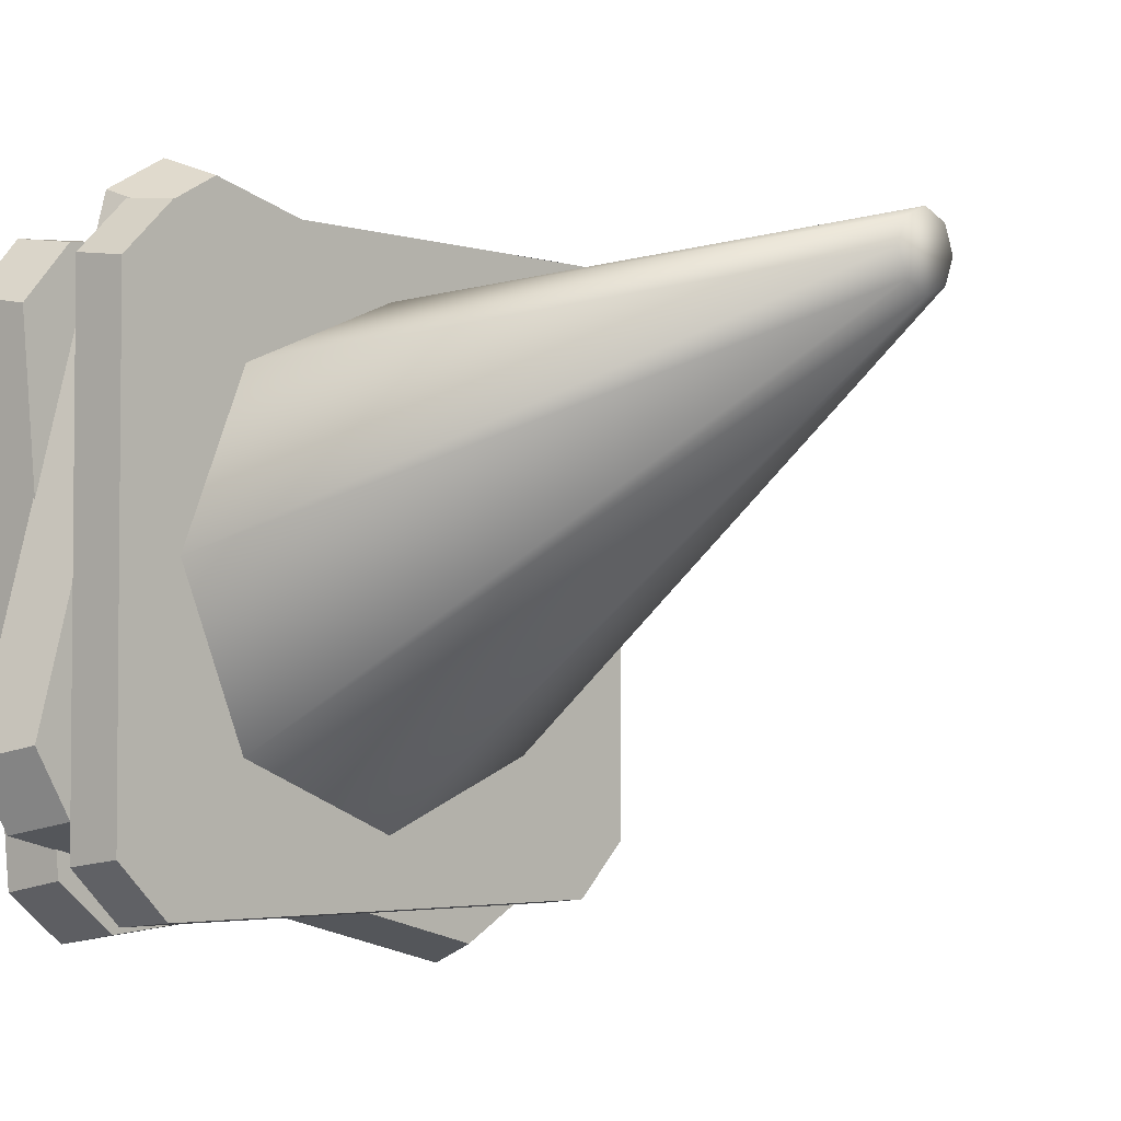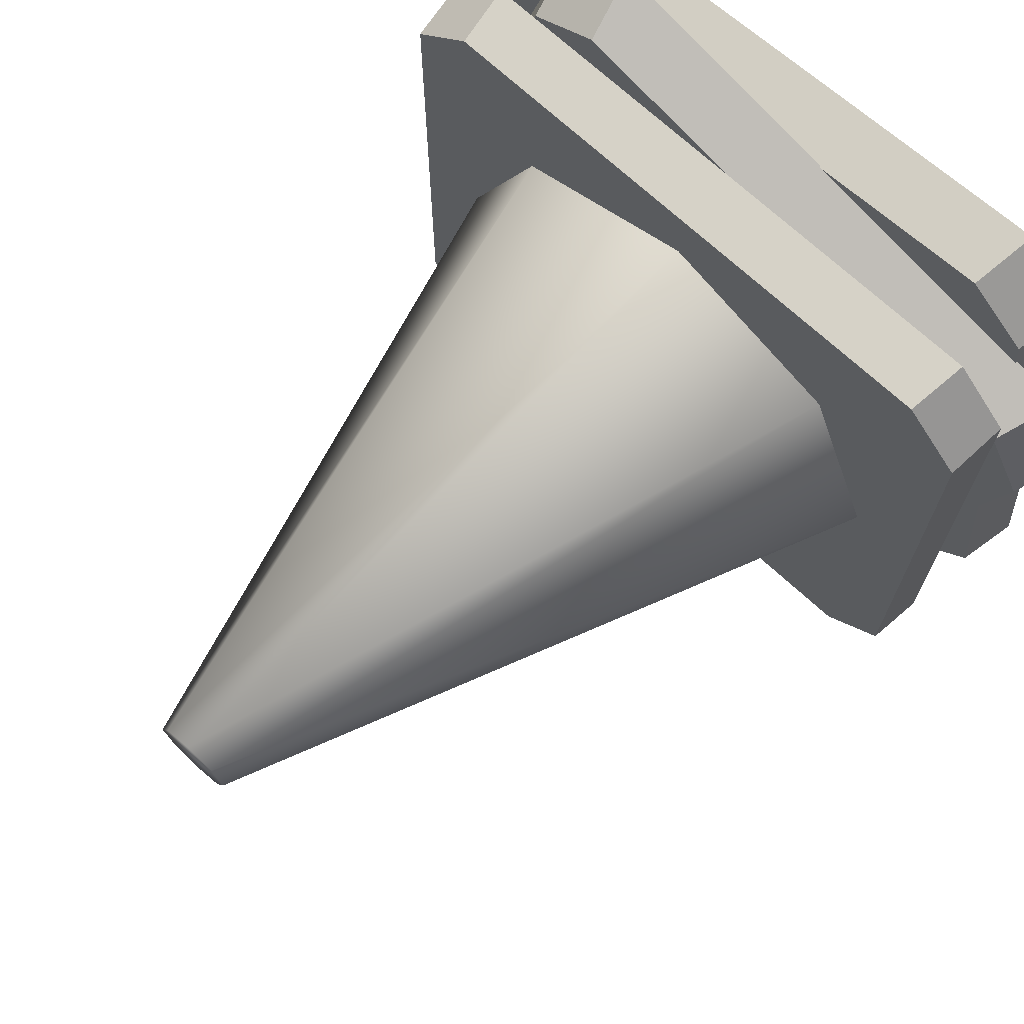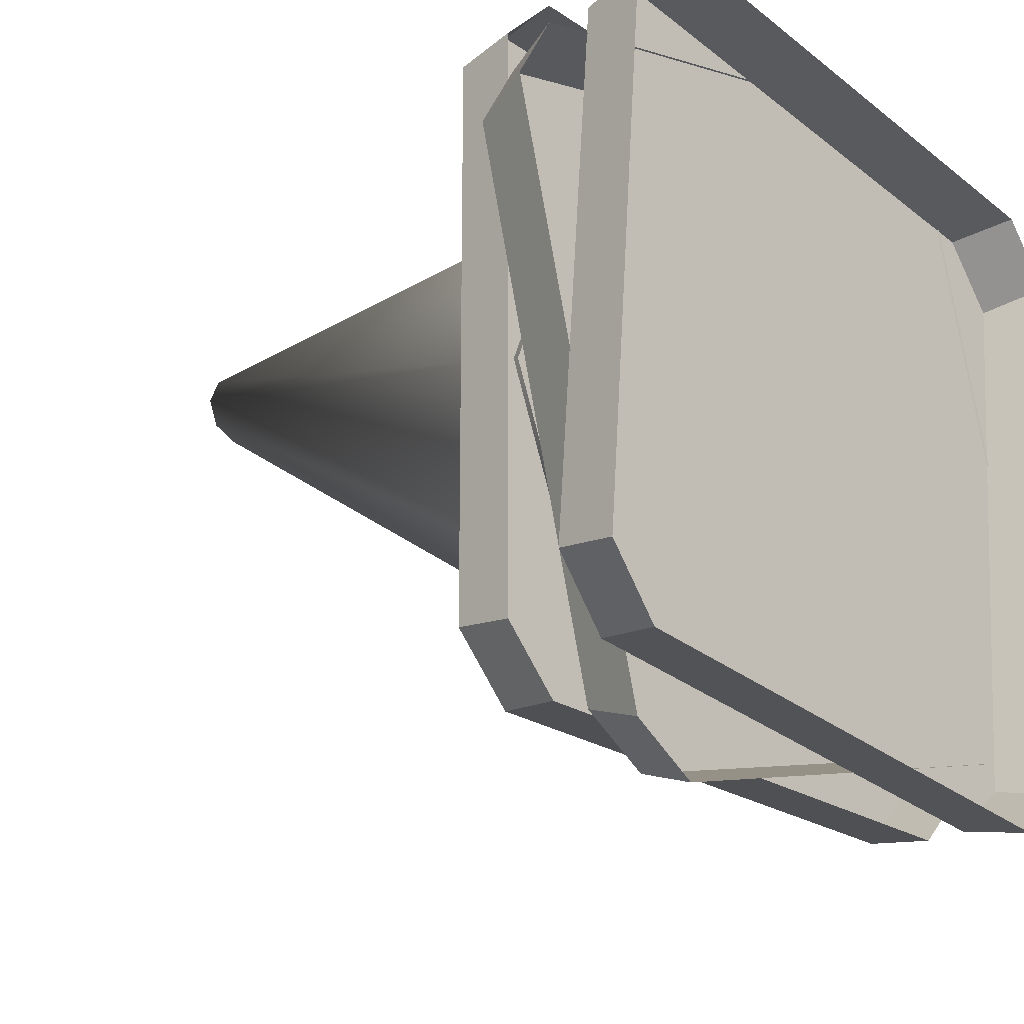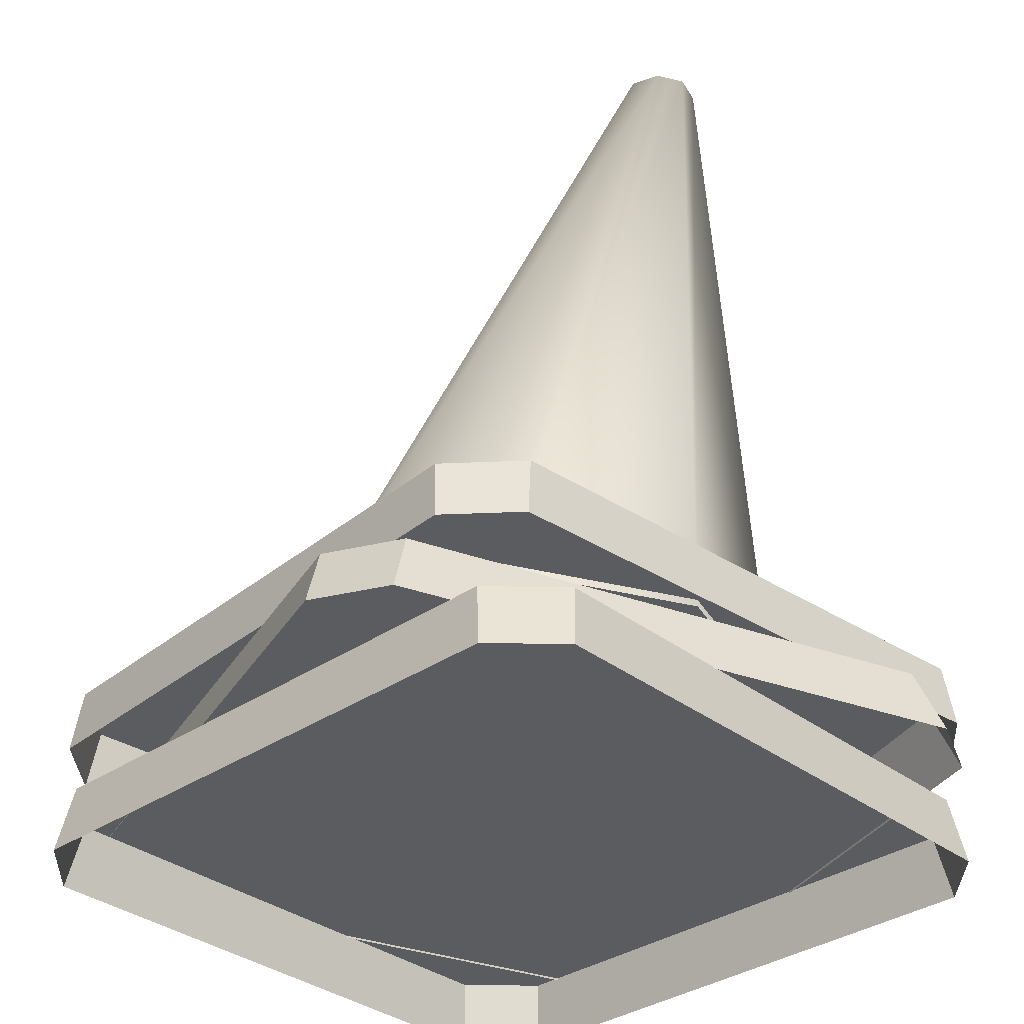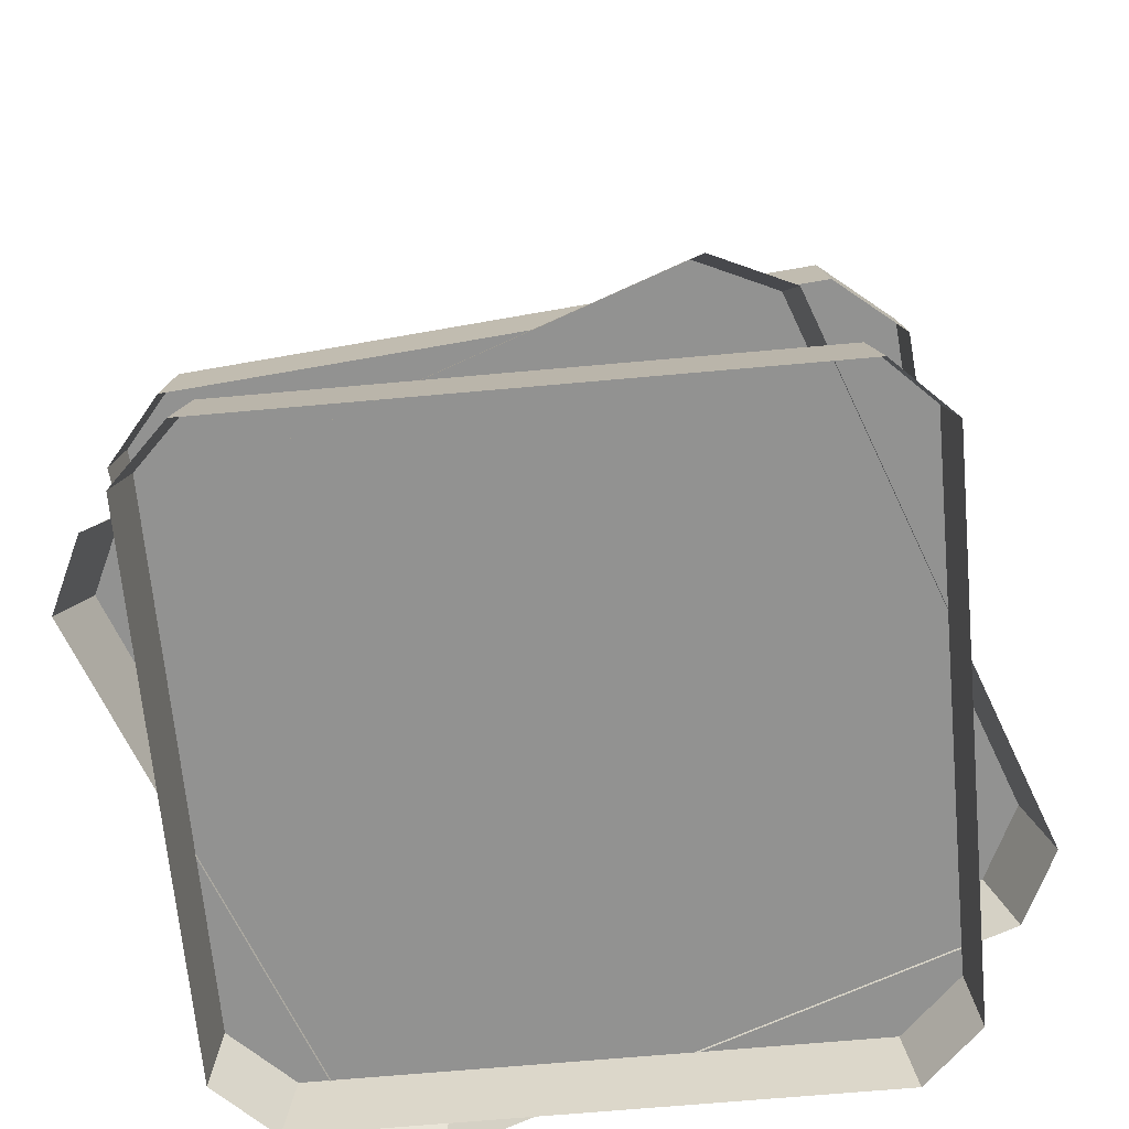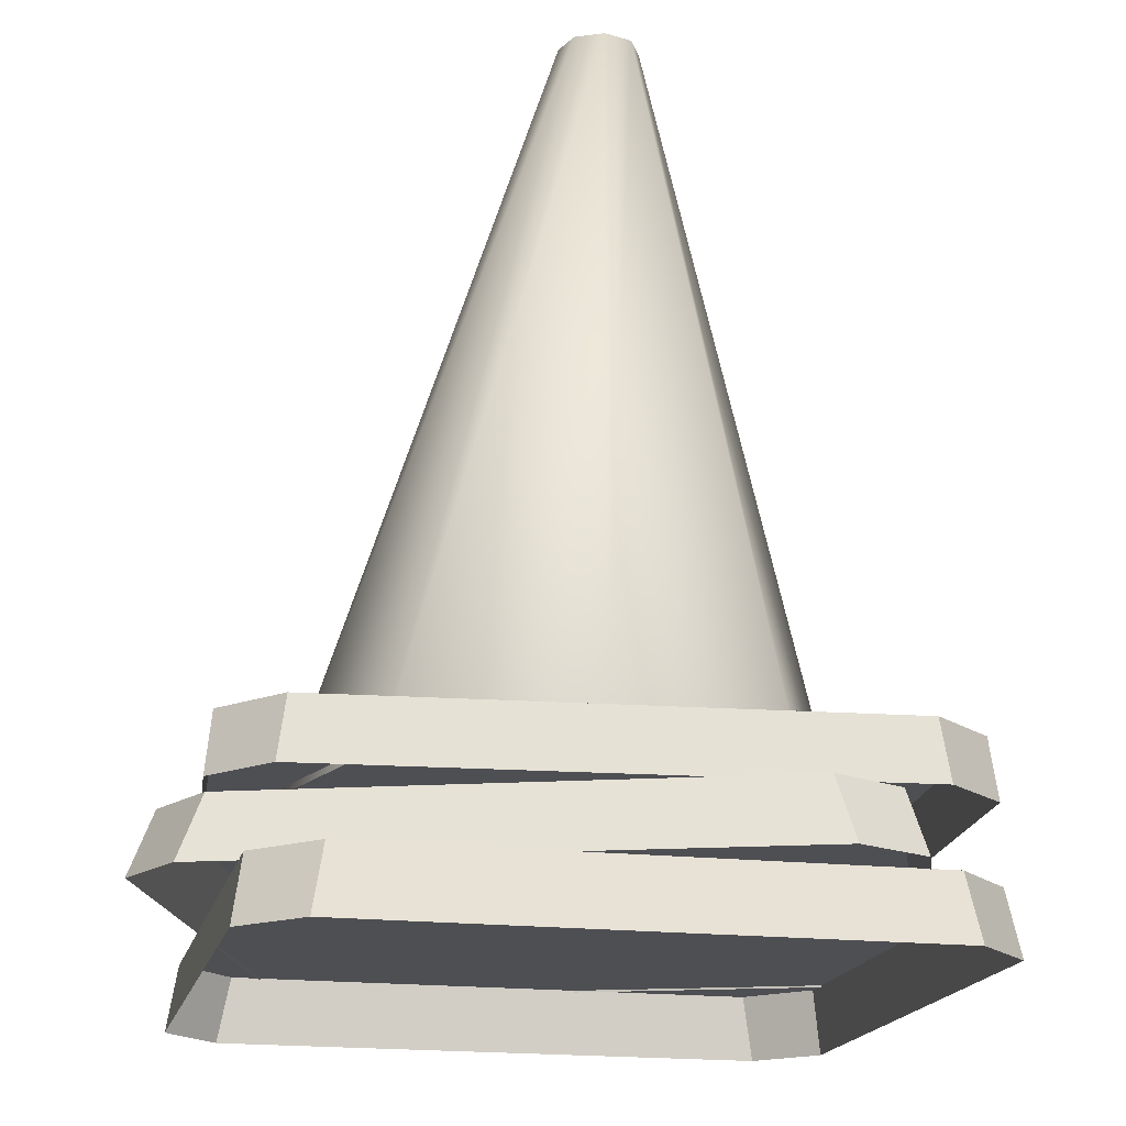
<metadata>
{"format":"obj","ext":"obj","renderer":"f3d","projection":"perspective","resolution":1024,"background":"white","views":[{"elev":-3.4,"azim":133.9,"up":"+Z"},{"elev":71.6,"azim":-137.5,"up":"+Z"},{"elev":-22.7,"azim":-48.8,"up":"+Z"},{"elev":-33.6,"azim":-41.6,"up":"+Y"},{"elev":-66.2,"azim":-169.8,"up":"+Y"},{"elev":-18.2,"azim":-7.9,"up":"+Y"}]}
</metadata>
<code>
g wall_cone
v -0.3395 0.2288 0.4131
v 0.4131 0.2288 0.3395
v 0.3395 0.2288 0.4131
v 0.3395 0.2288 -0.4131
v 0.4131 0.2288 -0.3395
v -0.4131 0.2288 -0.3395
v -0.4131 0.2288 0.3395
v -0.3395 0.2288 -0.4131
v -0.3501 0.1538 0.4207
v 0.3395 0.2288 0.4131
v 0.3501 0.1538 0.4207
v -0.3395 0.2288 0.4131
v 0.4207 0.1538 0.3501
v 0.4131 0.2288 -0.3395
v 0.4207 0.1538 -0.3501
v 0.4131 0.2288 0.3395
v 0.3501 0.1538 -0.4207
v -0.3395 0.2288 -0.4131
v -0.3501 0.1538 -0.4207
v 0.3395 0.2288 -0.4131
v -0.4207 0.1538 -0.3501
v -0.4131 0.2288 0.3395
v -0.4207 0.1538 0.3501
v -0.4131 0.2288 -0.3395
v 0.3501 0.1538 0.4207
v 0.4131 0.2288 0.3395
v 0.4207 0.1538 0.3501
v 0.3395 0.2288 0.4131
v -0.3395 0.2288 0.4131
v -0.4207 0.1538 0.3501
v -0.4131 0.2288 0.3395
v -0.3501 0.1538 0.4207
v 0.4207 0.1538 -0.3501
v 0.3395 0.2288 -0.4131
v 0.3501 0.1538 -0.4207
v 0.4131 0.2288 -0.3395
v -0.3501 0.1538 -0.4207
v -0.4131 0.2288 -0.3395
v -0.4207 0.1538 -0.3501
v -0.3395 0.2288 -0.4131
v 0.2326 0.2199 -0.2326
v -3.178e-09 1.041 0.2525
v -1.438e-08 0.2199 -0.3289
v 0.03331 1.041 0.2663
v 0.3289 0.2199 1.923e-08
v 0.04711 1.041 0.2996
v 0.2326 0.2199 0.2326
v 0.03331 1.041 0.3329
v 3.923e-09 0.2199 0.3289
v -5.568e-10 1.041 0.3467
v -3.178e-09 1.041 0.2525
v 0.03331 1.041 0.2663
v -5.568e-10 1.041 0.3467
v 0.03331 1.041 0.3329
v -0.04711 1.041 0.2996
v -0.03331 1.041 0.2663
v -0.03331 1.041 0.3329
v -0.03331 1.041 0.2663
v -1.438e-08 0.2199 -0.3289
v -3.178e-09 1.041 0.2525
v -0.2326 0.2199 -0.2326
v -0.04711 1.041 0.2996
v -0.3289 0.2199 5.764e-08
v -0.03331 1.041 0.3329
v -0.2326 0.2199 0.2326
v -5.568e-10 1.041 0.3467
v 3.923e-09 0.2199 0.3289
v -0.4178 0.1499 0.2989
v 0.2989 0.1499 0.4178
v 0.2123 0.1499 0.4678
v 0.4178 0.1499 -0.2989
v 0.4678 0.1499 -0.2123
v -0.2989 0.1499 -0.4178
v -0.4678 0.1499 0.2123
v -0.2123 0.1499 -0.4678
v -0.447 0.07085 0.3158
v 0.2123 0.1499 0.4678
v 0.2292 0.07085 0.497
v -0.4178 0.1499 0.2989
v 0.3158 0.07085 0.447
v 0.4678 0.1499 -0.2123
v 0.497 0.07085 -0.2292
v 0.2989 0.1499 0.4178
v 0.447 0.07085 -0.3158
v -0.2123 0.1499 -0.4678
v -0.2292 0.07085 -0.497
v 0.4178 0.1499 -0.2989
v -0.3158 0.07085 -0.447
v -0.4678 0.1499 0.2123
v -0.497 0.07085 0.2292
v -0.2989 0.1499 -0.4178
v 0.2292 0.07085 0.497
v 0.2989 0.1499 0.4178
v 0.3158 0.07085 0.447
v 0.2123 0.1499 0.4678
v -0.4178 0.1499 0.2989
v -0.497 0.07085 0.2292
v -0.4678 0.1499 0.2123
v -0.447 0.07085 0.3158
v 0.497 0.07085 -0.2292
v 0.4178 0.1499 -0.2989
v 0.447 0.07085 -0.3158
v 0.4678 0.1499 -0.2123
v -0.2292 0.07085 -0.497
v -0.2989 0.1499 -0.4178
v -0.3158 0.07085 -0.447
v -0.2123 0.1499 -0.4678
v -0.2984 0.07311 0.4356
v 0.4356 0.07311 0.2984
v 0.3696 0.07311 0.3772
v 0.2984 0.07311 -0.4356
v 0.3772 0.07311 -0.3696
v -0.4356 0.07311 -0.2984
v -0.3772 0.07311 0.3696
v -0.3696 0.07311 -0.3772
v -0.3121 -0.007962 0.4496
v 0.3696 0.07311 0.3772
v 0.3854 -0.007962 0.3886
v -0.2984 0.07311 0.4356
v 0.4496 -0.007962 0.3121
v 0.3772 0.07311 -0.3696
v 0.3886 -0.007962 -0.3854
v 0.4356 0.07311 0.2984
v 0.3121 -0.007962 -0.4496
v -0.3696 0.07311 -0.3772
v -0.3854 -0.007962 -0.3886
v 0.2984 0.07311 -0.4356
v -0.4496 -0.007962 -0.3121
v -0.3772 0.07311 0.3696
v -0.3886 -0.007962 0.3854
v -0.4356 0.07311 -0.2984
v 0.3854 -0.007962 0.3886
v 0.4356 0.07311 0.2984
v 0.4496 -0.007962 0.3121
v 0.3696 0.07311 0.3772
v -0.2984 0.07311 0.4356
v -0.3886 -0.007962 0.3854
v -0.3772 0.07311 0.3696
v -0.3121 -0.007962 0.4496
v 0.3886 -0.007962 -0.3854
v 0.2984 0.07311 -0.4356
v 0.3121 -0.007962 -0.4496
v 0.3772 0.07311 -0.3696
v -0.3854 -0.007962 -0.3886
v -0.4356 0.07311 -0.2984
v -0.4496 -0.007962 -0.3121
v -0.3696 0.07311 -0.3772
g wall_cone_0
f 3 2 1
f 2 4 1
f 5 4 2
f 4 6 1
f 1 6 7
f 8 6 4
f 11 10 9
f 12 9 10
f 15 14 13
f 16 13 14
f 19 18 17
f 20 17 18
f 23 22 21
f 24 21 22
f 27 26 25
f 28 25 26
f 31 30 29
f 32 29 30
f 35 34 33
f 36 33 34
f 39 38 37
f 40 37 38
f 43 42 41
f 44 41 42
f 41 44 45
f 46 45 44
f 45 46 47
f 48 47 46
f 47 48 49
f 50 49 48
f 52 51 46
f 51 53 46
f 46 53 54
f 55 53 51
f 56 55 51
f 57 53 55
f 60 59 58
f 61 58 59
f 58 61 62
f 63 62 61
f 62 63 64
f 65 64 63
f 64 65 66
f 67 66 65
f 70 69 68
f 69 71 68
f 72 71 69
f 71 73 68
f 68 73 74
f 75 73 71
f 78 77 76
f 79 76 77
f 82 81 80
f 83 80 81
f 86 85 84
f 87 84 85
f 90 89 88
f 91 88 89
f 94 93 92
f 95 92 93
f 98 97 96
f 99 96 97
f 102 101 100
f 103 100 101
f 106 105 104
f 107 104 105
f 110 109 108
f 109 111 108
f 112 111 109
f 111 113 108
f 108 113 114
f 115 113 111
f 118 117 116
f 119 116 117
f 122 121 120
f 123 120 121
f 126 125 124
f 127 124 125
f 130 129 128
f 131 128 129
f 134 133 132
f 135 132 133
f 138 137 136
f 139 136 137
f 142 141 140
f 143 140 141
f 146 145 144
f 147 144 145

</code>
